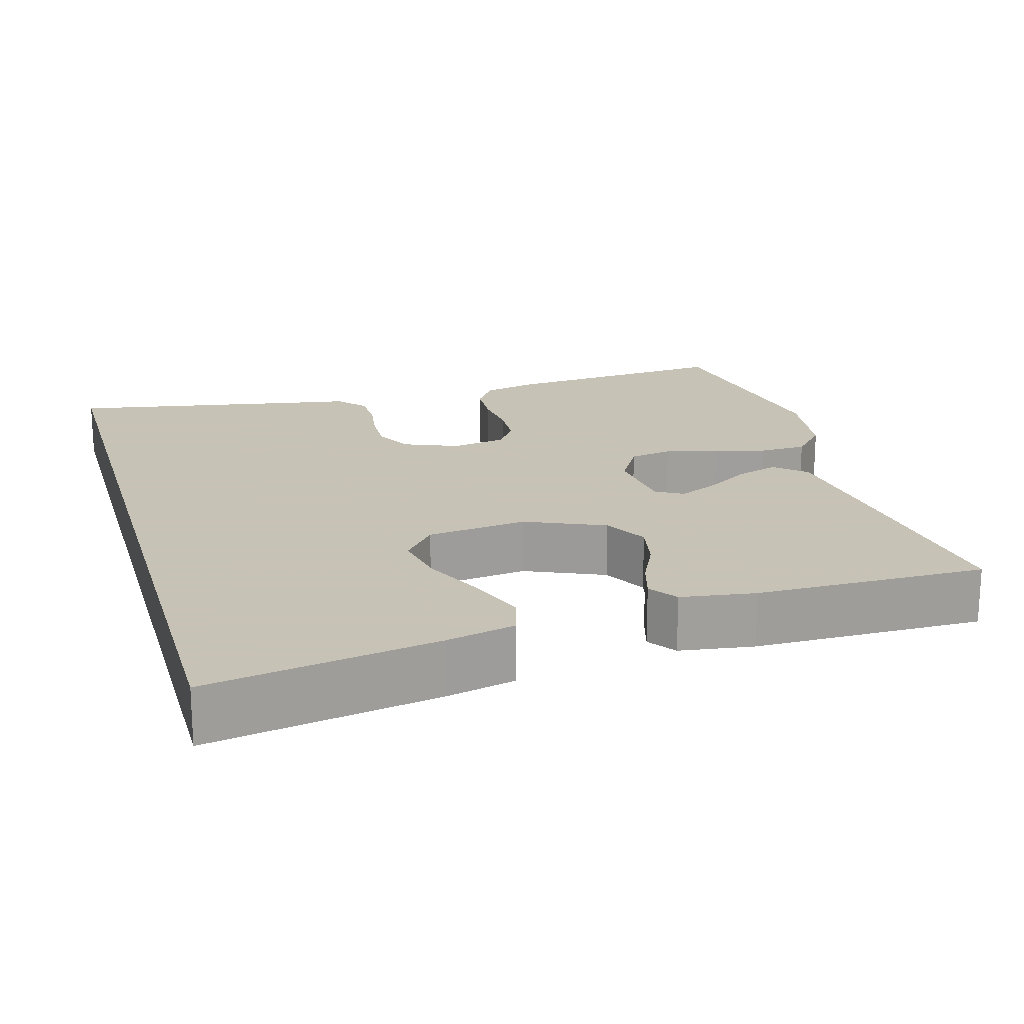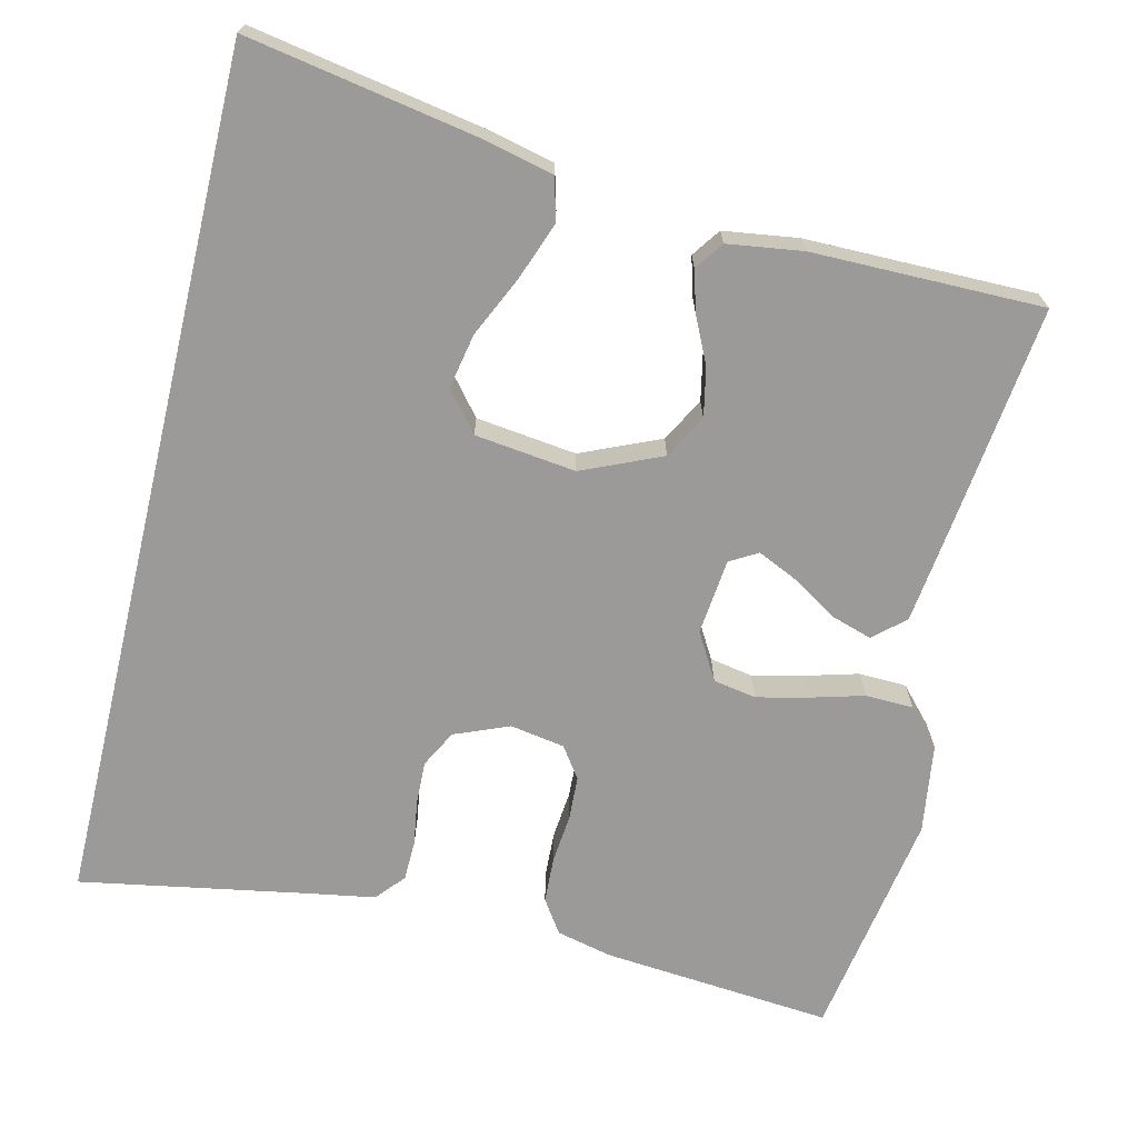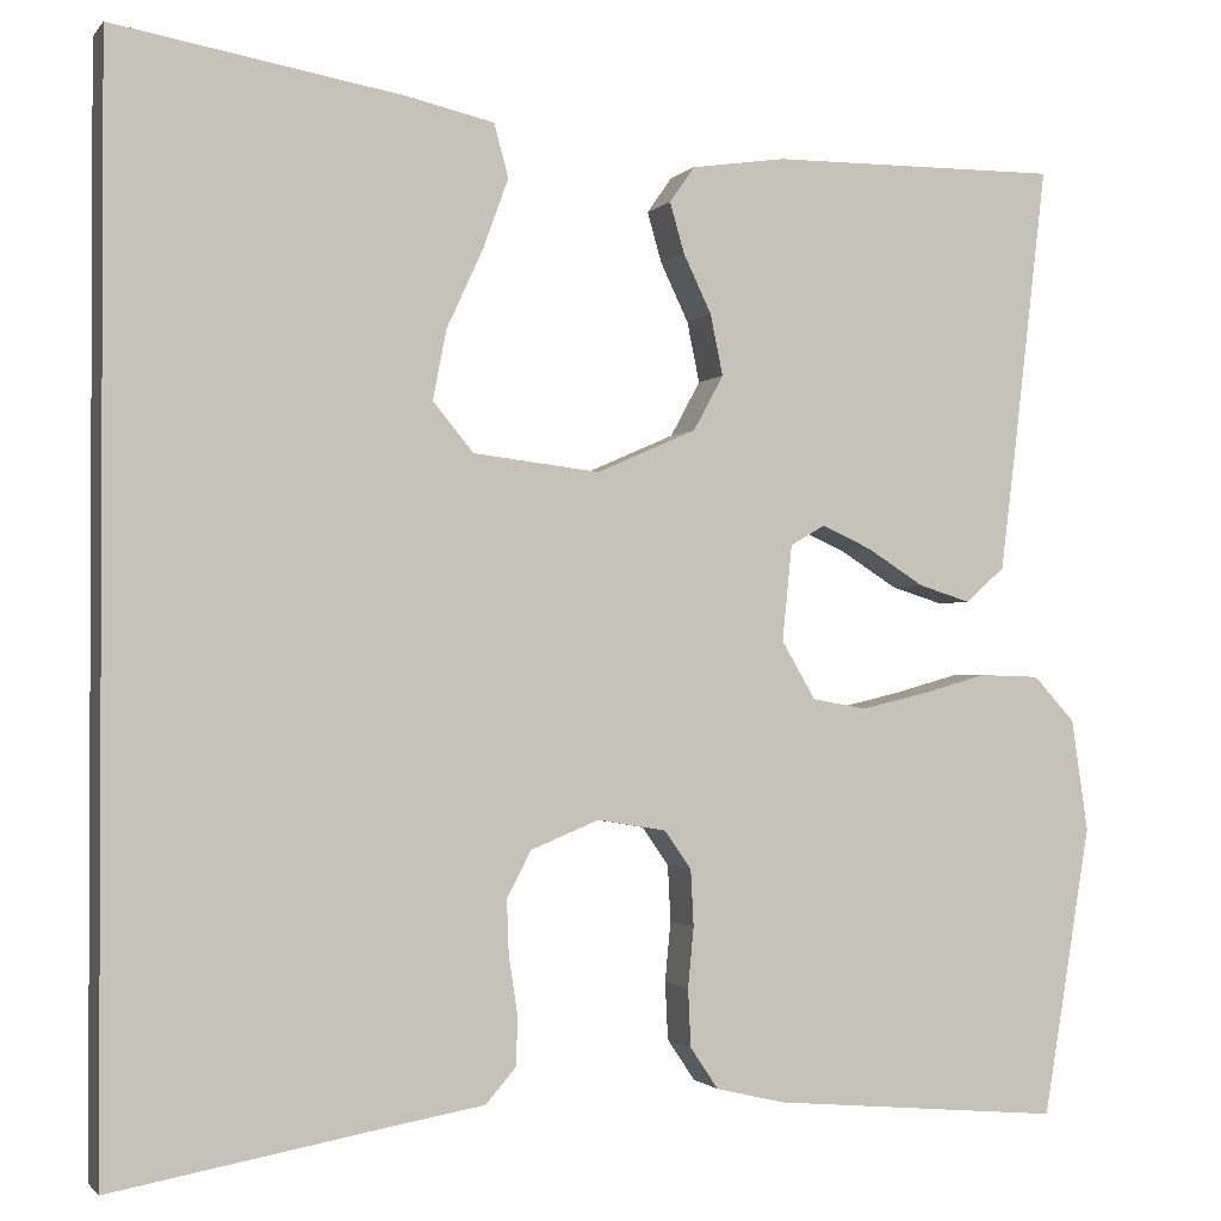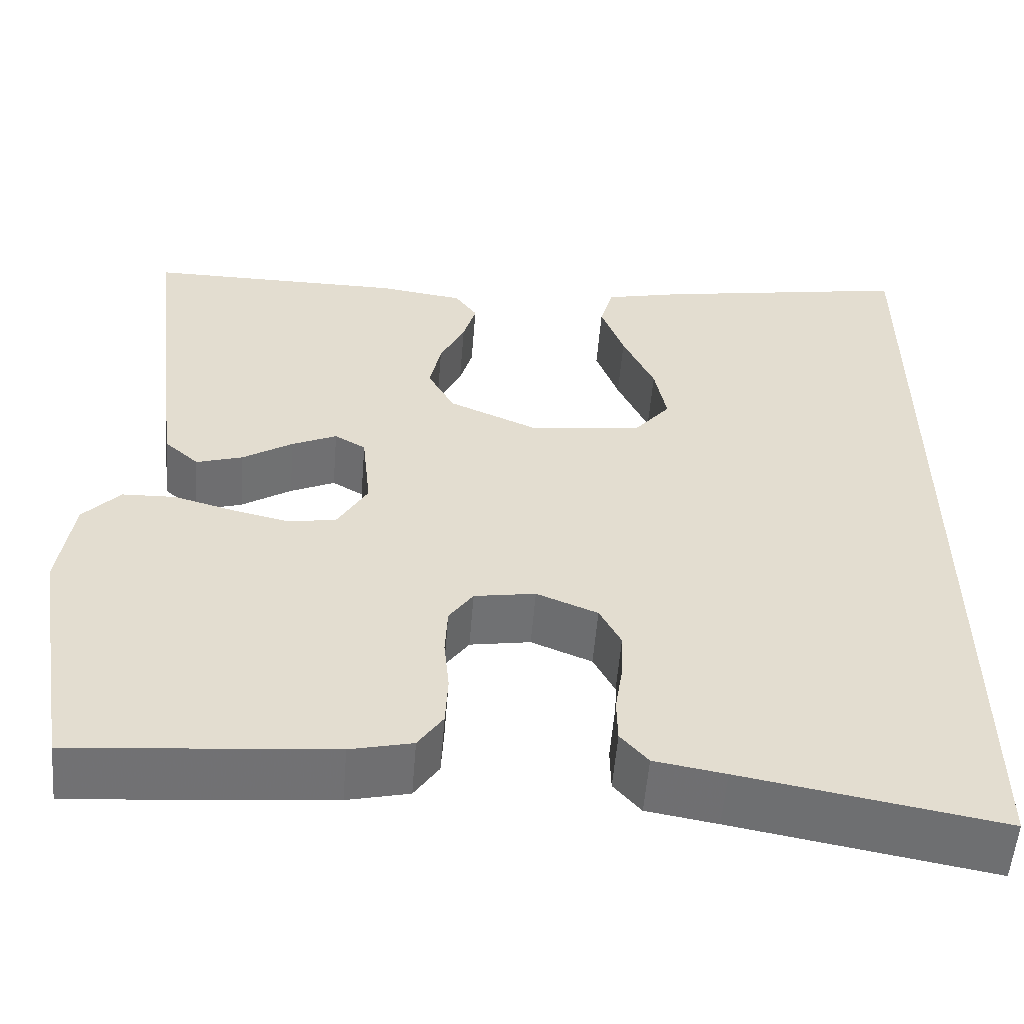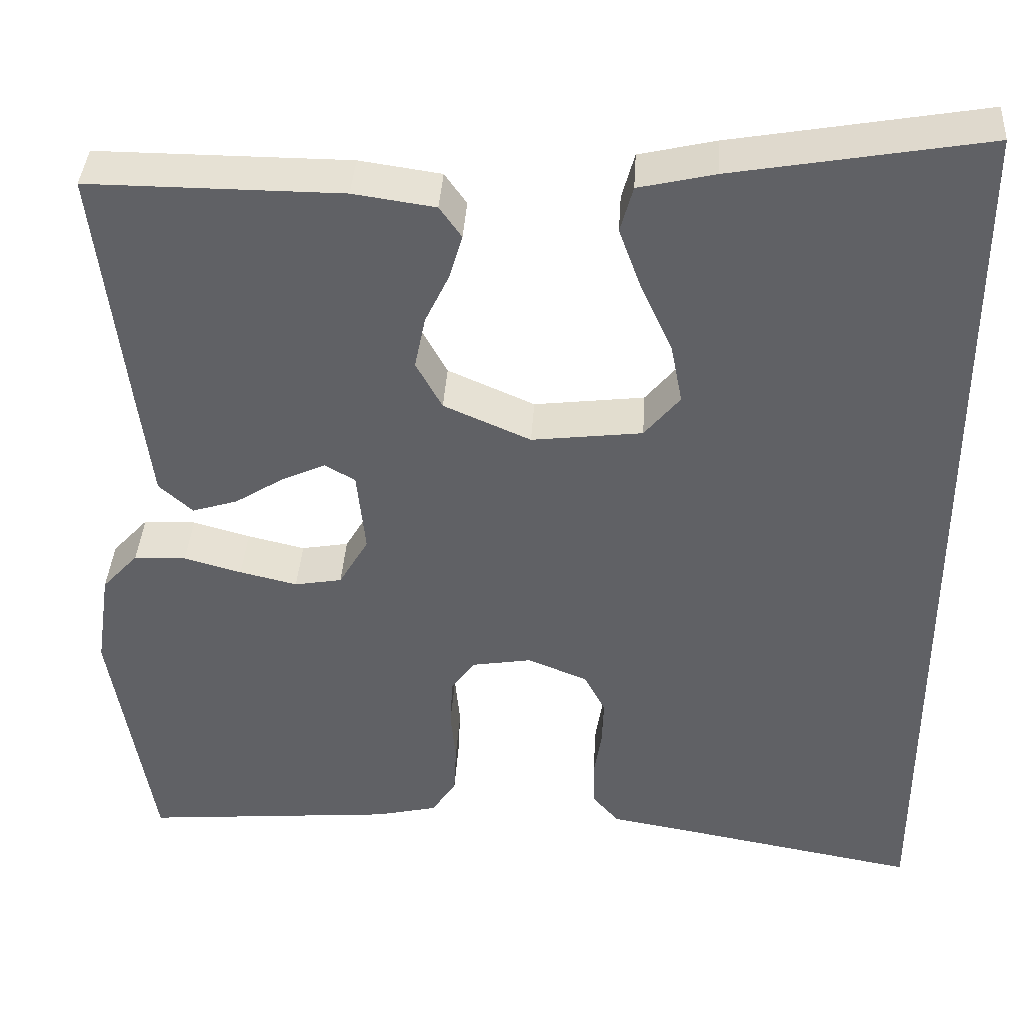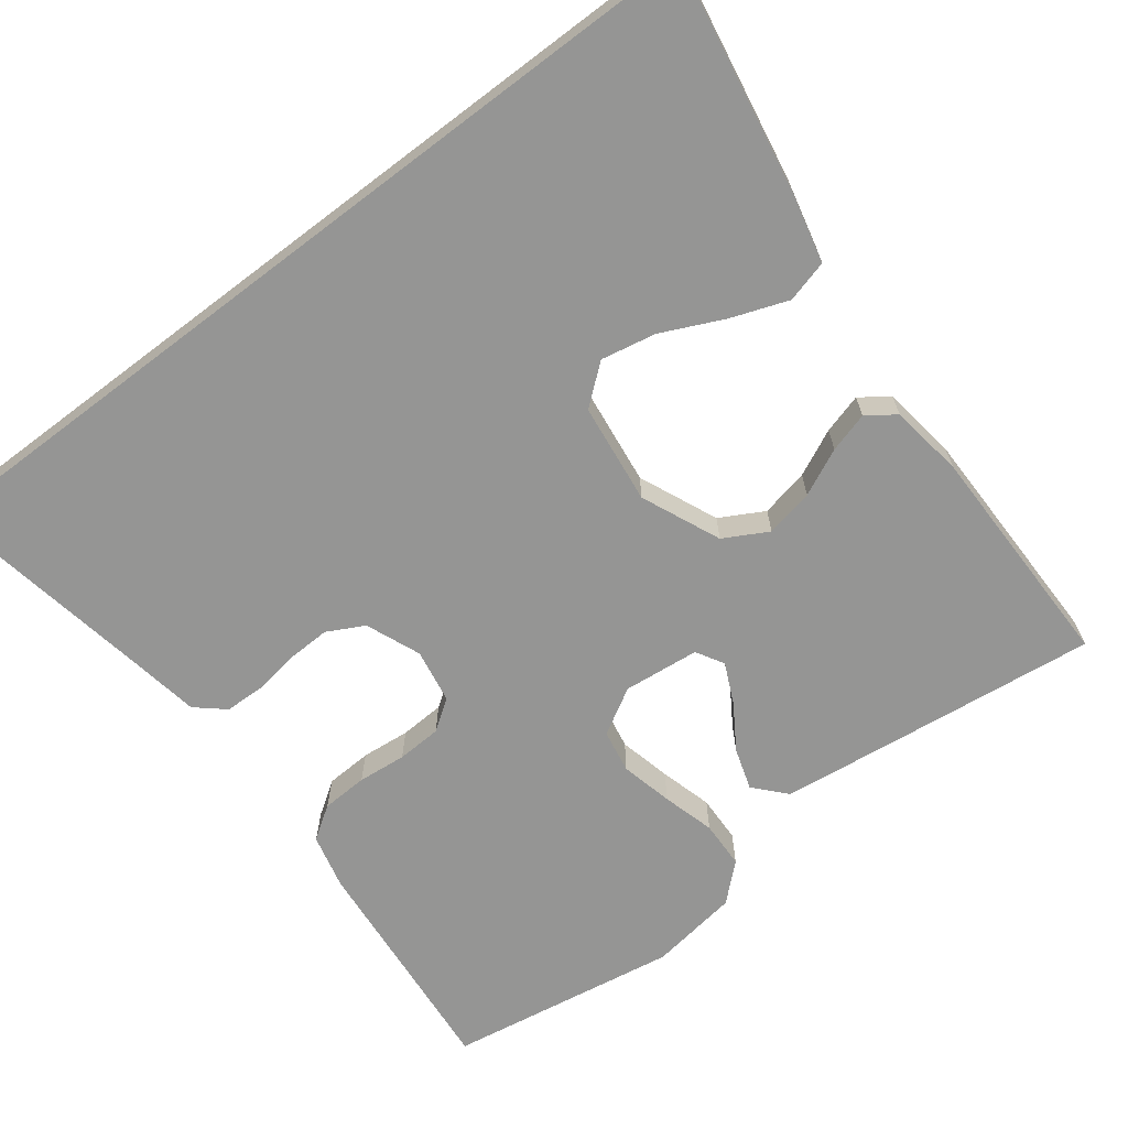
<metadata>
{"format":"obj","ext":"obj","renderer":"f3d","projection":"perspective","resolution":1024,"background":"white","views":[{"elev":19.1,"azim":-16.0,"up":"+Y"},{"elev":-69.3,"azim":-13.5,"up":"+Y"},{"elev":-1.3,"azim":-18.4,"up":"+Z"},{"elev":-55.4,"azim":175.4,"up":"+Z"},{"elev":39.2,"azim":-176.4,"up":"+Z"},{"elev":-67.4,"azim":-52.8,"up":"+Y"}]}
</metadata>
<code>
v -0.5 0.07 0.592
v -0.2 0.07 0.539
v -0.11 0.07 0.518
v -0.095 0.07 0.463
v -0.122 0.07 0.389
v -0.159 0.07 0.309
v -0.173 0.07 0.237
v -0.131 0.07 0.186
v 0 0.07 0.17
v 0.103 0.07 0.215
v 0.134 0.07 0.272
v 0.121 0.07 0.335
v 0.092 0.07 0.396
v 0.077 0.07 0.448
v 0.103 0.07 0.485
v 0.2 0.07 0.499
v 0.5 0.07 0.5
v 0.465 0.07 0.2
v 0.45 0.07 0.078
v 0.41 0.07 0.042
v 0.356 0.07 0.059
v 0.298 0.07 0.096
v 0.246 0.07 0.12
v 0.21 0.07 0.099
v 0.2 0.07 0
v 0.235 0.07 -0.06
v 0.291 0.07 -0.07
v 0.359 0.07 -0.054
v 0.427 0.07 -0.035
v 0.489 0.07 -0.037
v 0.532 0.07 -0.084
v 0.549 0.07 -0.2
v 0.5 0.07 -0.5
v 0.2 0.07 -0.474
v 0.128 0.07 -0.457
v 0.099 0.07 -0.414
v 0.096 0.07 -0.354
v 0.102 0.07 -0.291
v 0.099 0.07 -0.233
v 0.071 0.07 -0.193
v 0 0.07 -0.181
v -0.071 0.07 -0.21
v -0.096 0.07 -0.258
v -0.094 0.07 -0.314
v -0.085 0.07 -0.373
v -0.086 0.07 -0.425
v -0.118 0.07 -0.462
v -0.2 0.07 -0.476
v -0.5 0.07 -0.53
v -0.5 0 0.592
v -0.2 0 0.539
v -0.11 0 0.518
v -0.095 0 0.463
v -0.122 0 0.389
v -0.159 0 0.309
v -0.173 0 0.237
v -0.131 0 0.186
v 0 0 0.17
v 0.103 0 0.215
v 0.134 0 0.272
v 0.121 0 0.335
v 0.092 0 0.396
v 0.077 0 0.448
v 0.103 0 0.485
v 0.2 0 0.499
v 0.5 0 0.5
v 0.465 0 0.2
v 0.45 0 0.078
v 0.41 0 0.042
v 0.356 0 0.059
v 0.298 0 0.096
v 0.246 0 0.12
v 0.21 0 0.099
v 0.2 0 0
v 0.235 0 -0.06
v 0.291 0 -0.07
v 0.359 0 -0.054
v 0.427 0 -0.035
v 0.489 0 -0.037
v 0.532 0 -0.084
v 0.549 0 -0.2
v 0.5 0 -0.5
v 0.2 0 -0.474
v 0.128 0 -0.457
v 0.099 0 -0.414
v 0.096 0 -0.354
v 0.102 0 -0.291
v 0.099 0 -0.233
v 0.071 0 -0.193
v 0 0 -0.181
v -0.071 0 -0.21
v -0.096 0 -0.258
v -0.094 0 -0.314
v -0.085 0 -0.373
v -0.086 0 -0.425
v -0.118 0 -0.462
v -0.2 0 -0.476
v -0.5 0 -0.53
f 48 49 1 2
f 46 47 48
f 45 46 48
f 44 45 48
f 43 44 48
f 36 37 38
f 35 36 38
f 34 35 38
f 33 34 38
f 32 33 38
f 31 32 38
f 30 31 38
f 29 30 38
f 28 29 38
f 27 28 38 39
f 26 27 39 40
f 20 21 22
f 19 20 22
f 18 19 22
f 17 18 22
f 16 17 22
f 15 16 22
f 14 15 22
f 13 14 22
f 12 13 22
f 11 12 22 23
f 10 11 23 24
f 4 5 6
f 3 4 6
f 2 3 6
f 2 6 7
f 48 2 7
f 43 48 7 8
f 42 43 8 9
f 10 24 25
f 9 10 25
f 42 9 25
f 41 42 25
f 25 26 40 41
f 51 50 98 97
f 97 96 95
f 97 95 94
f 97 94 93
f 97 93 92
f 87 86 85
f 87 85 84
f 87 84 83
f 87 83 82
f 87 82 81
f 87 81 80
f 87 80 79
f 87 79 78
f 87 78 77
f 88 87 77 76
f 89 88 76 75
f 71 70 69
f 71 69 68
f 71 68 67
f 71 67 66
f 71 66 65
f 71 65 64
f 71 64 63
f 71 63 62
f 71 62 61
f 72 71 61 60
f 73 72 60 59
f 55 54 53
f 55 53 52
f 55 52 51
f 56 55 51
f 56 51 97
f 57 56 97 92
f 58 57 92 91
f 74 73 59
f 74 59 58
f 74 58 91
f 74 91 90
f 90 89 75 74
f 1 50 51 2
f 2 51 52 3
f 3 52 53 4
f 4 53 54 5
f 5 54 55 6
f 6 55 56 7
f 7 56 57 8
f 8 57 58 9
f 9 58 59 10
f 10 59 60 11
f 11 60 61 12
f 12 61 62 13
f 13 62 63 14
f 14 63 64 15
f 15 64 65 16
f 16 65 66 17
f 17 66 67 18
f 18 67 68 19
f 19 68 69 20
f 20 69 70 21
f 21 70 71 22
f 22 71 72 23
f 23 72 73 24
f 24 73 74 25
f 25 74 75 26
f 26 75 76 27
f 27 76 77 28
f 28 77 78 29
f 29 78 79 30
f 30 79 80 31
f 31 80 81 32
f 32 81 82 33
f 33 82 83 34
f 34 83 84 35
f 35 84 85 36
f 36 85 86 37
f 37 86 87 38
f 38 87 88 39
f 39 88 89 40
f 40 89 90 41
f 41 90 91 42
f 42 91 92 43
f 43 92 93 44
f 44 93 94 45
f 45 94 95 46
f 46 95 96 47
f 47 96 97 48
f 48 97 98 49
f 49 98 50 1

</code>
